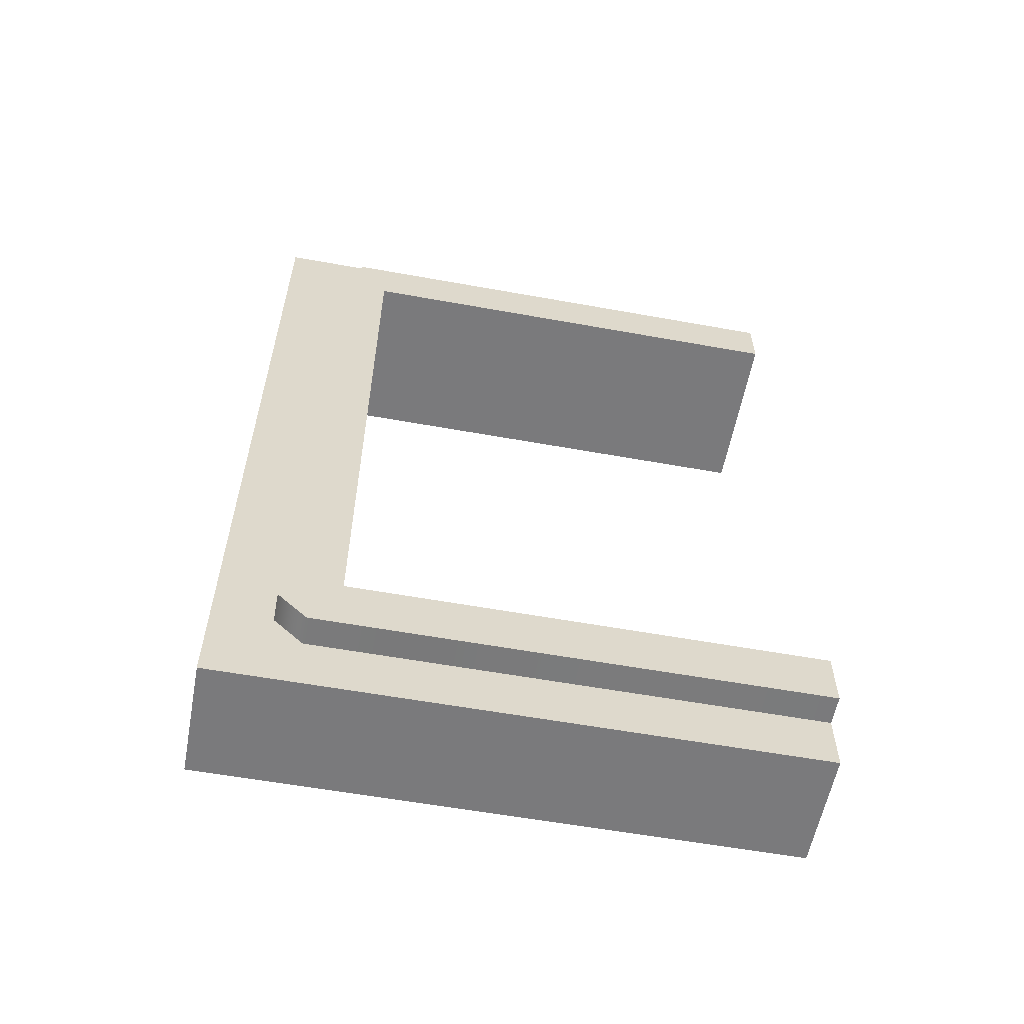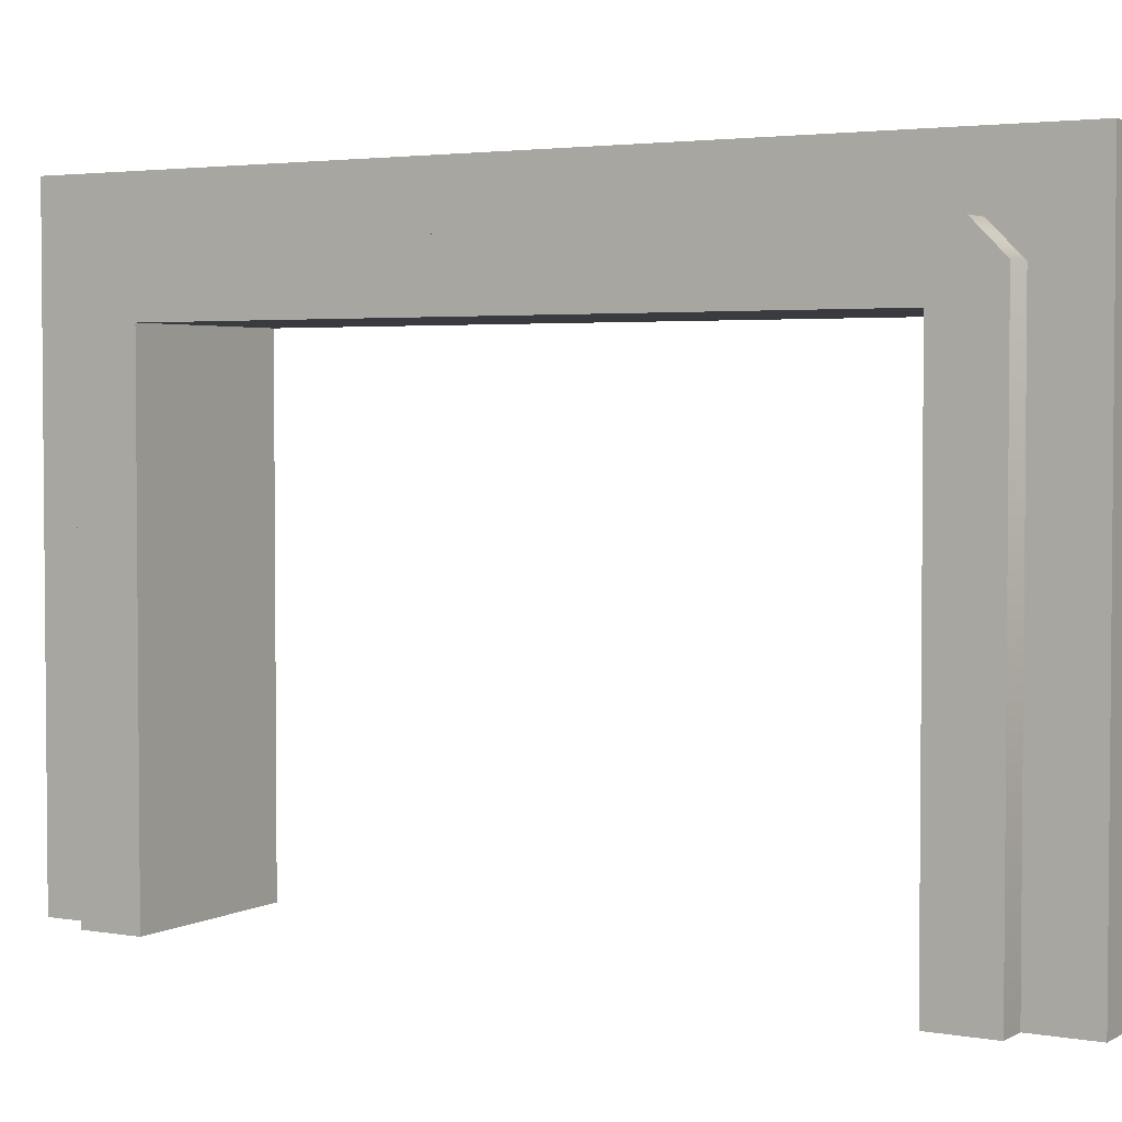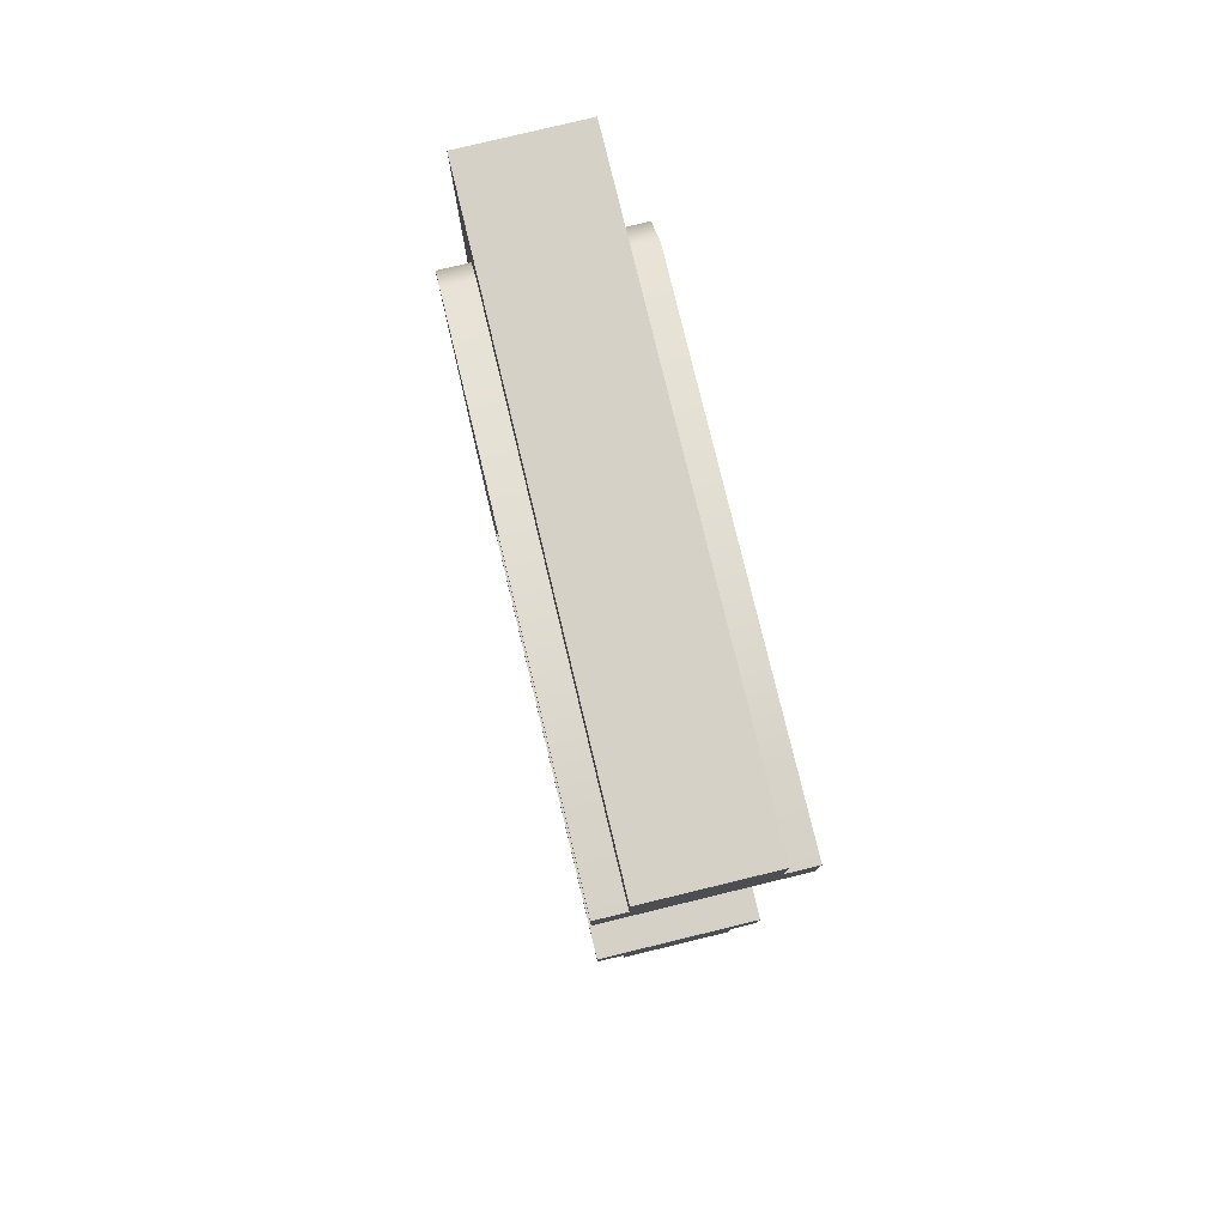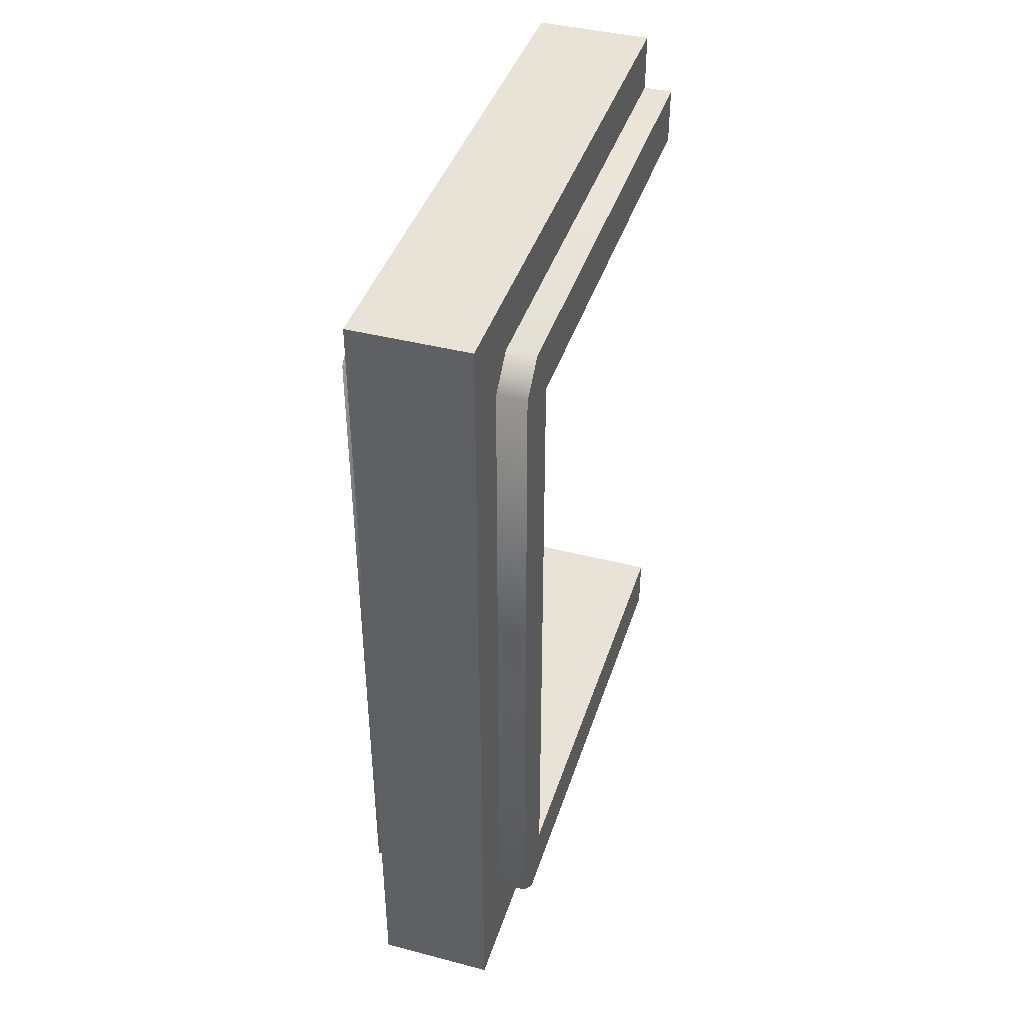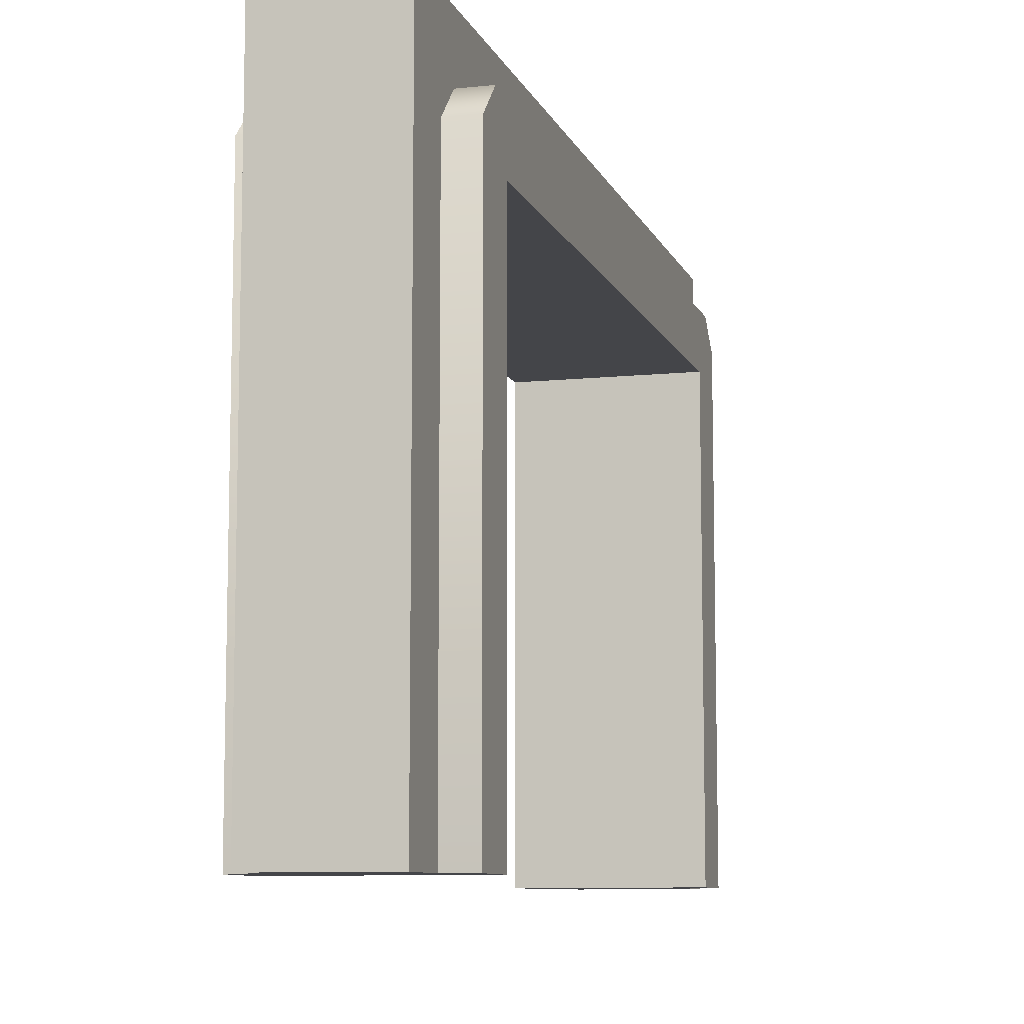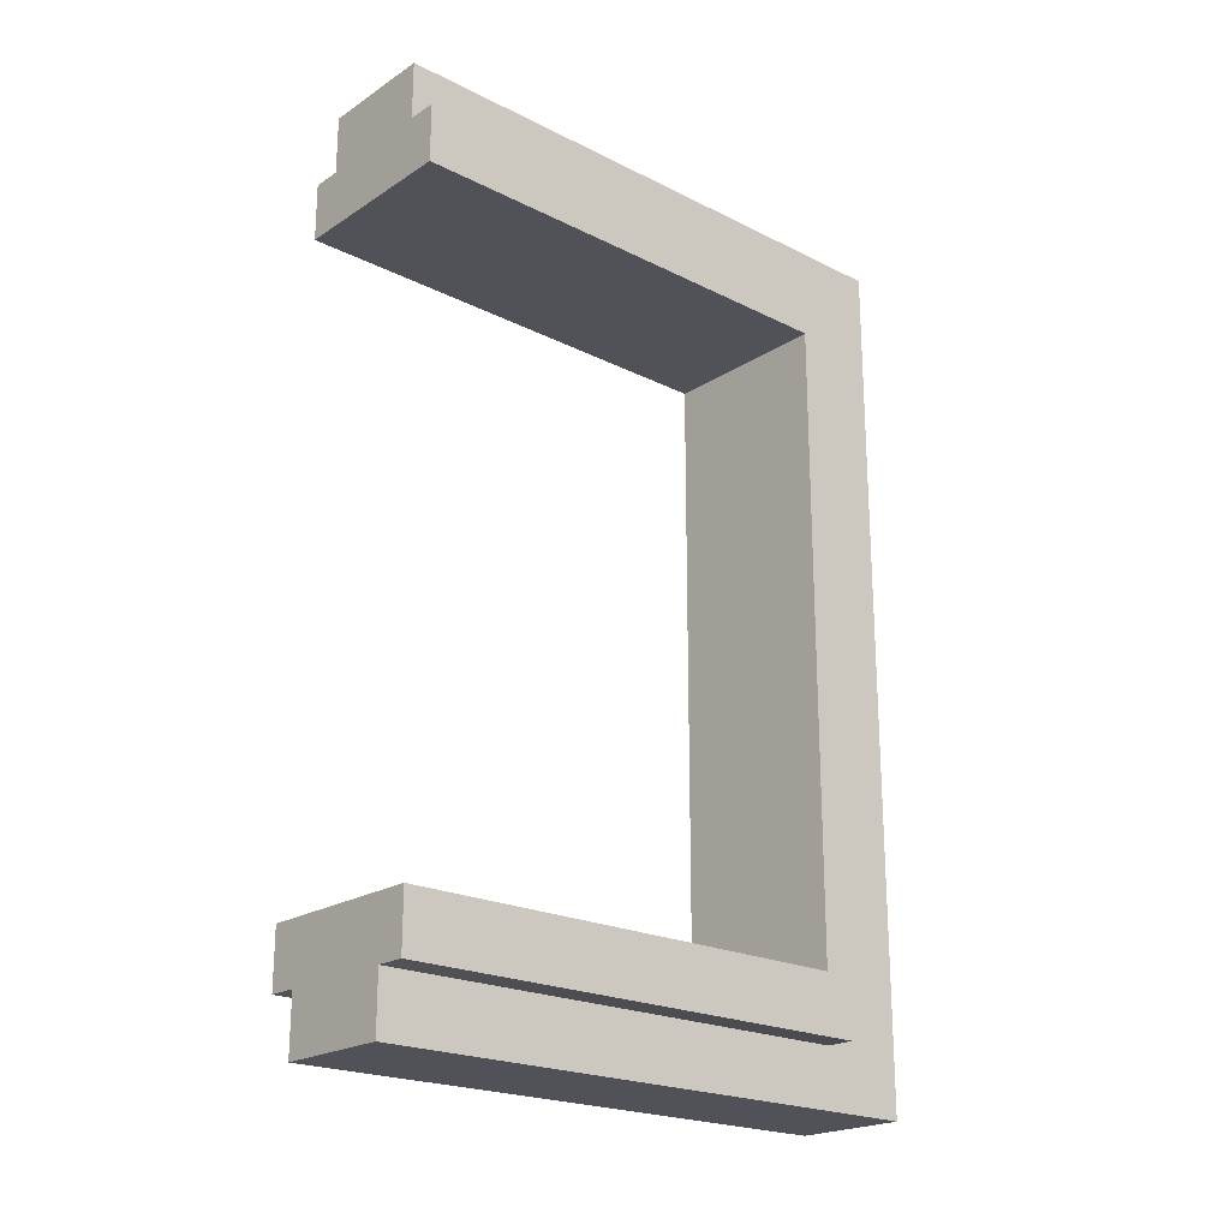
<metadata>
{"format":"obj","ext":"obj","renderer":"f3d","projection":"perspective","resolution":1024,"background":"white","views":[{"elev":-58.2,"azim":-100.6,"up":"+Z"},{"elev":3.1,"azim":-59.4,"up":"+Y"},{"elev":78.9,"azim":-13.6,"up":"+Z"},{"elev":41.5,"azim":-162.6,"up":"+Z"},{"elev":-9.0,"azim":15.8,"up":"+Y"},{"elev":-21.5,"azim":48.5,"up":"+Z"}]}
</metadata>
<code>
g wall-doorway-garage
v -0.1 4.23e-17 -0.75 1 1 1
v 0.1 4.23e-17 -0.75 1 1 1
v -0.1 1 -0.75 1 1 1
v 0.1 1 -0.75 1 1 1
v 0.1 4.23e-17 0.75 1 1 1
v -0.1 4.23e-17 0.75 1 1 1
v 0.1 1 0.75 1 1 1
v -0.1 1 0.75 1 1 1
v 0.1 0 0.65 1 1 1
v -0.1 2.538e-17 0.65 1 1 1
v -0.15 1.692e-17 0.55 1 1 1
v -0.15 2.538e-17 0.65 1 1 1
v 0.15 1.692e-17 0.55 1 1 1
v 0.15 0 0.65 1 1 1
v 0.15 1.692e-17 -0.55 1 1 1
v 0.15 1.466e-16 -0.65 1 1 1
v -0.15 1.692e-17 -0.55 1 1 1
v 0.1 1.466e-16 -0.65 1 1 1
v -0.1 1.72e-16 -0.65 1 1 1
v -0.15 1.72e-16 -0.65 1 1 1
v 0.1 0.85 0.65 1 1 1
v 0.1 0.9 0.6 1 1 1
v 0.1 0.9 -0.6 1 1 1
v 0.1 0.85 -0.65 1 1 1
v -0.1 0.85 0.65 1 1 1
v -0.1 0.9 0.6 1 1 1
v -0.1 0.9 -0.6 1 1 1
v -0.1 0.85 -0.65 1 1 1
v 0.15 0.8 -0.55 1 1 1
v -0.15 0.8 -0.55 1 1 1
v -0.15 0.8 0.55 1 1 1
v 0.15 0.8 0.55 1 1 1
v -0.15 0.85 0.65 1 1 1
v 0.15 0.85 0.65 1 1 1
v 0.15 0.9 0.6 1 1 1
v -0.15 0.9 0.6 1 1 1
v -0.15 0.85 -0.65 1 1 1
v -0.15 0.9 -0.6 1 1 1
v 0.15 0.85 -0.65 1 1 1
v 0.15 0.9 -0.6 1 1 1
f 3 2 1
f 2 3 4
f 7 6 5
f 6 7 8
f 3 7 4
f 7 3 8
f 6 9 5
f 9 6 10
f 11 9 10
f 11 10 12
f 13 9 11
f 9 13 14
f 17 16 15
f 16 17 18
f 18 17 2
f 2 17 19
f 19 17 20
f 1 2 19
f 9 7 5
f 21 7 9
f 22 7 21
f 23 7 22
f 23 4 7
f 24 4 23
f 4 24 2
f 18 2 24
f 6 25 10
f 8 25 6
f 8 26 25
f 8 27 26
f 3 27 8
f 3 28 27
f 3 19 28
f 19 3 1
f 1 2 3
f 4 3 2
f 5 6 7
f 8 7 6
f 4 7 3
f 8 3 7
f 29 17 15
f 17 29 30
f 15 17 29
f 30 29 17
f 31 13 11
f 13 31 32
f 11 13 31
f 32 31 13
f 25 12 10
f 12 25 33
f 10 12 25
f 33 25 12
f 35 21 34
f 21 35 22
f 34 21 35
f 22 35 21
f 34 9 14
f 9 34 21
f 14 9 34
f 21 34 9
f 5 9 6
f 10 6 9
f 10 9 11
f 12 10 11
f 11 9 13
f 14 13 9
f 36 25 26
f 25 36 33
f 26 25 36
f 33 36 25
f 15 16 17
f 18 17 16
f 2 17 18
f 19 17 2
f 19 2 1
f 20 17 19
f 37 19 20
f 19 37 28
f 20 19 37
f 28 37 19
f 37 27 28
f 27 37 38
f 28 27 37
f 38 37 27
f 23 39 24
f 39 23 40
f 24 39 23
f 40 23 39
f 24 16 18
f 16 24 39
f 18 16 24
f 39 24 16
f 5 7 9
f 9 7 21
f 21 7 22
f 22 7 23
f 7 4 23
f 23 4 24
f 2 24 4
f 24 2 18
f 12 31 11
f 31 12 36
f 36 12 33
f 36 30 31
f 38 30 36
f 38 17 30
f 37 17 38
f 17 37 20
f 11 31 12
f 36 12 31
f 33 12 36
f 31 30 36
f 36 30 38
f 30 17 38
f 38 17 37
f 20 37 17
f 38 26 27
f 26 38 36
f 27 26 38
f 36 38 26
f 31 29 32
f 29 31 30
f 32 29 31
f 30 31 29
f 14 35 34
f 13 35 14
f 32 35 13
f 29 35 32
f 35 29 40
f 15 40 29
f 16 40 15
f 40 16 39
f 34 35 14
f 14 35 13
f 13 35 32
f 32 35 29
f 40 29 35
f 29 40 15
f 15 40 16
f 39 16 40
f 10 25 6
f 6 25 8
f 25 26 8
f 26 27 8
f 8 27 3
f 27 28 3
f 28 19 3
f 1 3 19
f 23 35 40
f 35 23 22
f 40 35 23
f 22 23 35
g wall-doorway-garage
f 3 2 1
f 2 3 4
f 7 6 5
f 6 7 8
f 3 7 4
f 7 3 8
f 6 9 5
f 9 6 10
f 11 9 10
f 11 10 12
f 13 9 11
f 9 13 14
f 17 16 15
f 16 17 18
f 18 17 2
f 2 17 19
f 19 17 20
f 1 2 19
f 9 7 5
f 21 7 9
f 22 7 21
f 23 7 22
f 23 4 7
f 24 4 23
f 4 24 2
f 18 2 24
f 6 25 10
f 8 25 6
f 8 26 25
f 8 27 26
f 3 27 8
f 3 28 27
f 3 19 28
f 19 3 1
f 1 2 3
f 4 3 2
f 5 6 7
f 8 7 6
f 4 7 3
f 8 3 7
f 29 17 15
f 17 29 30
f 15 17 29
f 30 29 17
f 31 13 11
f 13 31 32
f 11 13 31
f 32 31 13
f 25 12 10
f 12 25 33
f 10 12 25
f 33 25 12
f 35 21 34
f 21 35 22
f 34 21 35
f 22 35 21
f 34 9 14
f 9 34 21
f 14 9 34
f 21 34 9
f 5 9 6
f 10 6 9
f 10 9 11
f 12 10 11
f 11 9 13
f 14 13 9
f 36 25 26
f 25 36 33
f 26 25 36
f 33 36 25
f 15 16 17
f 18 17 16
f 2 17 18
f 19 17 2
f 19 2 1
f 20 17 19
f 37 19 20
f 19 37 28
f 20 19 37
f 28 37 19
f 37 27 28
f 27 37 38
f 28 27 37
f 38 37 27
f 23 39 24
f 39 23 40
f 24 39 23
f 40 23 39
f 24 16 18
f 16 24 39
f 18 16 24
f 39 24 16
f 5 7 9
f 9 7 21
f 21 7 22
f 22 7 23
f 7 4 23
f 23 4 24
f 2 24 4
f 24 2 18
f 12 31 11
f 31 12 36
f 36 12 33
f 36 30 31
f 38 30 36
f 38 17 30
f 37 17 38
f 17 37 20
f 11 31 12
f 36 12 31
f 33 12 36
f 31 30 36
f 36 30 38
f 30 17 38
f 38 17 37
f 20 37 17
f 38 26 27
f 26 38 36
f 27 26 38
f 36 38 26
f 31 29 32
f 29 31 30
f 32 29 31
f 30 31 29
f 14 35 34
f 13 35 14
f 32 35 13
f 29 35 32
f 35 29 40
f 15 40 29
f 16 40 15
f 40 16 39
f 34 35 14
f 14 35 13
f 13 35 32
f 32 35 29
f 40 29 35
f 29 40 15
f 15 40 16
f 39 16 40
f 10 25 6
f 6 25 8
f 25 26 8
f 26 27 8
f 8 27 3
f 27 28 3
f 28 19 3
f 1 3 19
f 23 35 40
f 35 23 22
f 40 35 23
f 22 23 35

</code>
